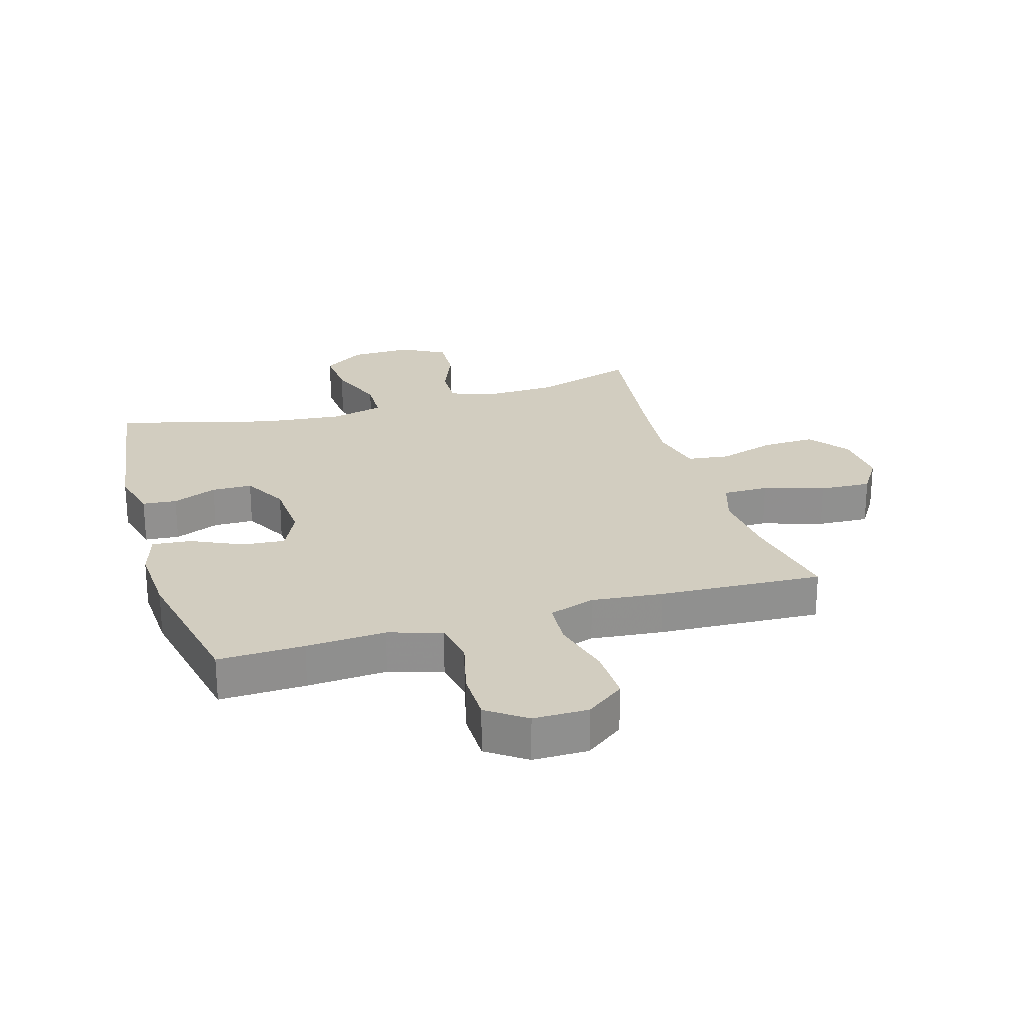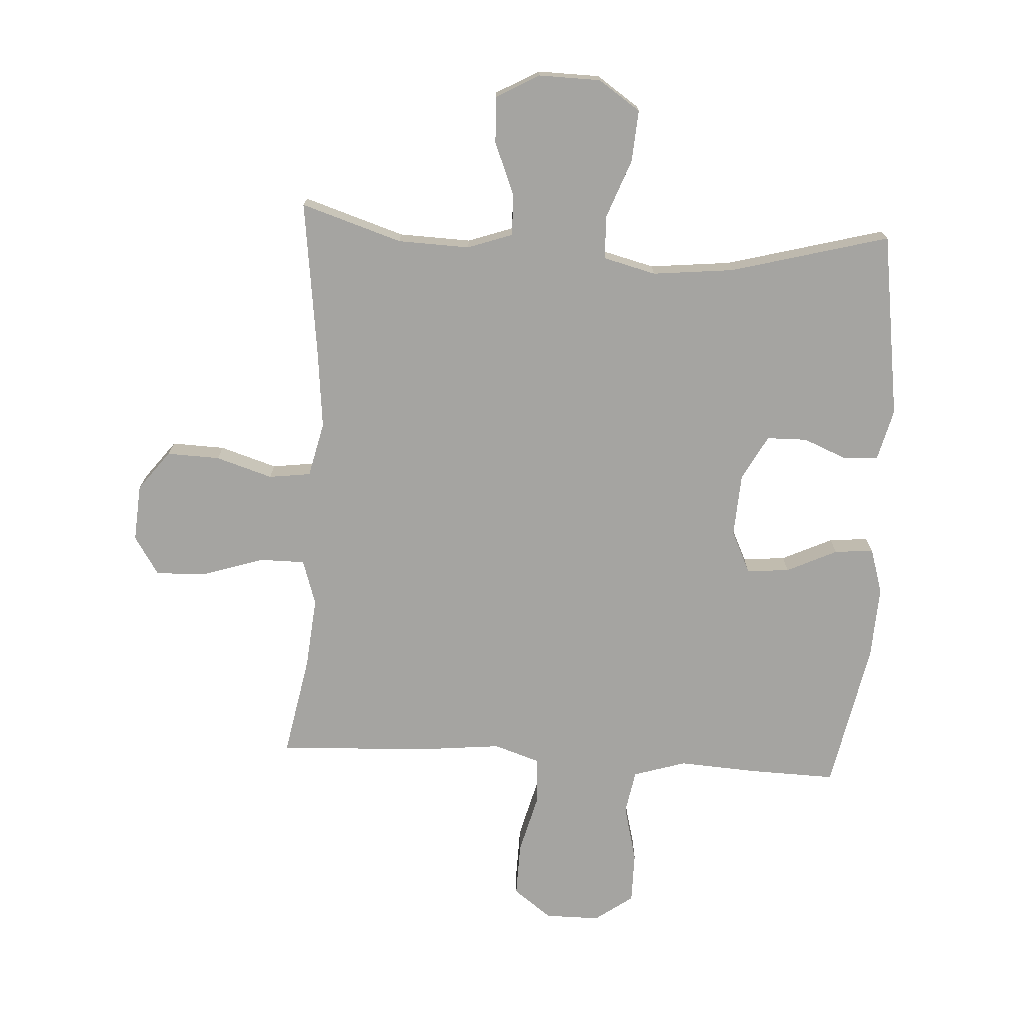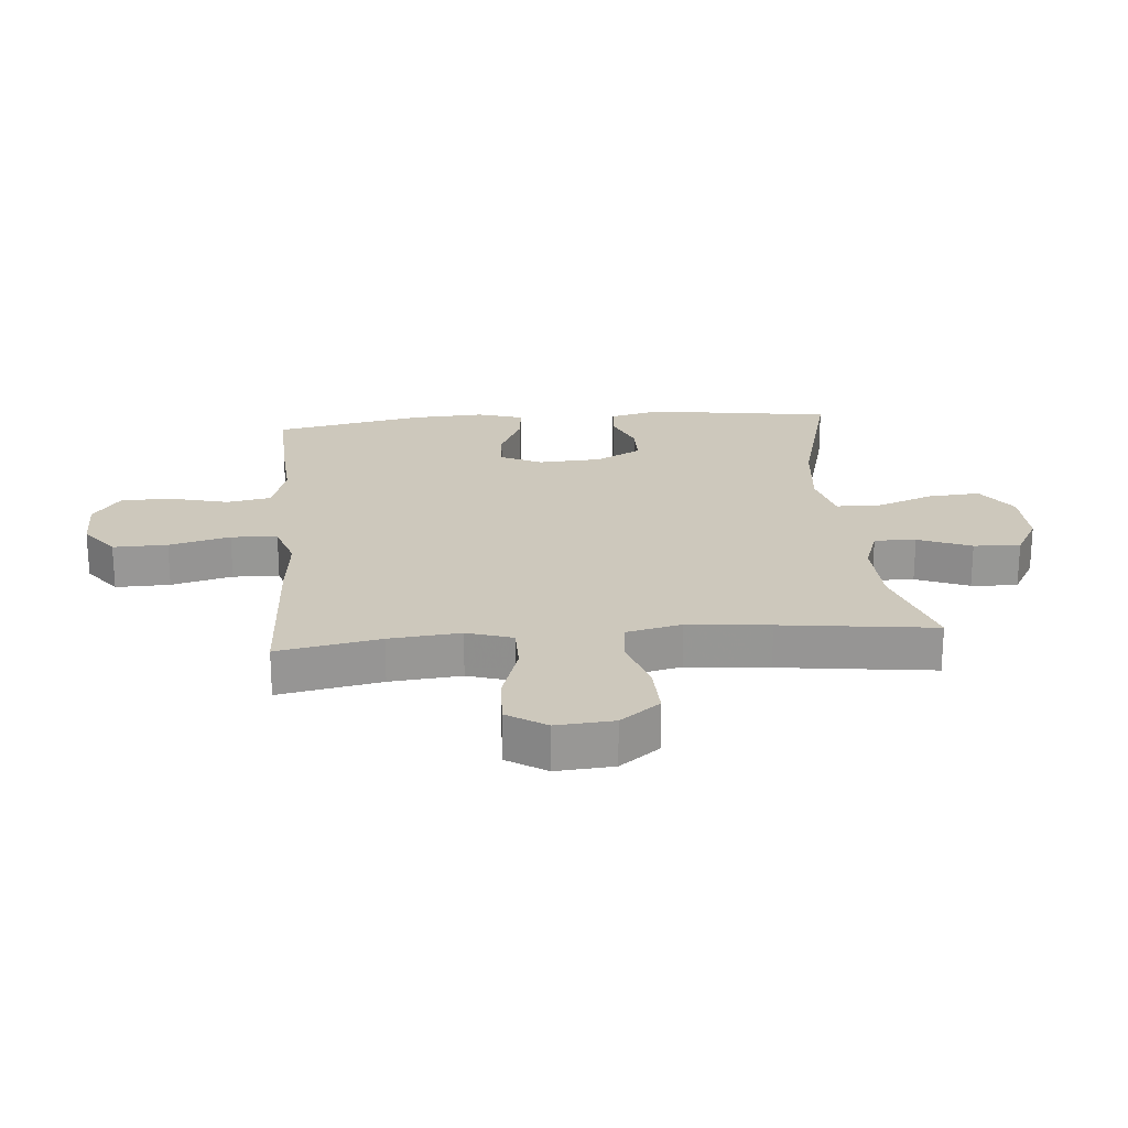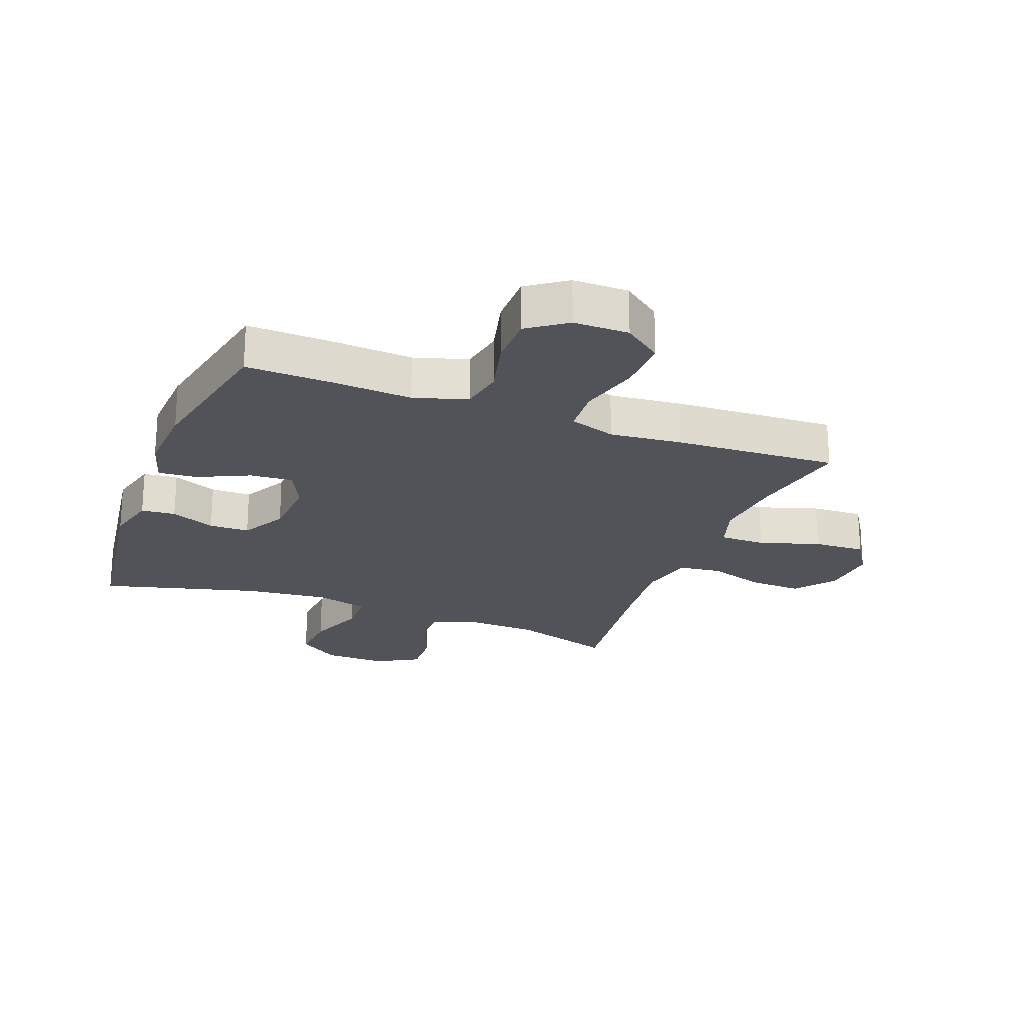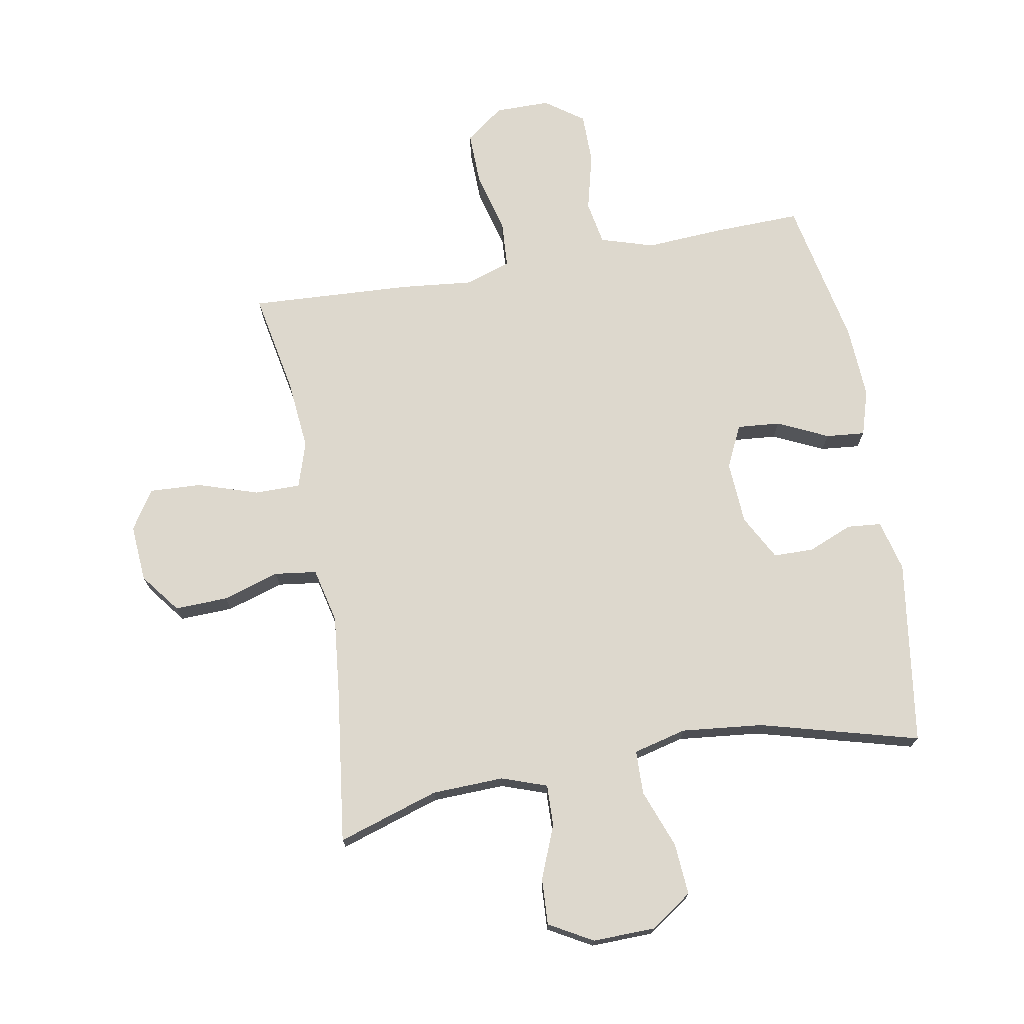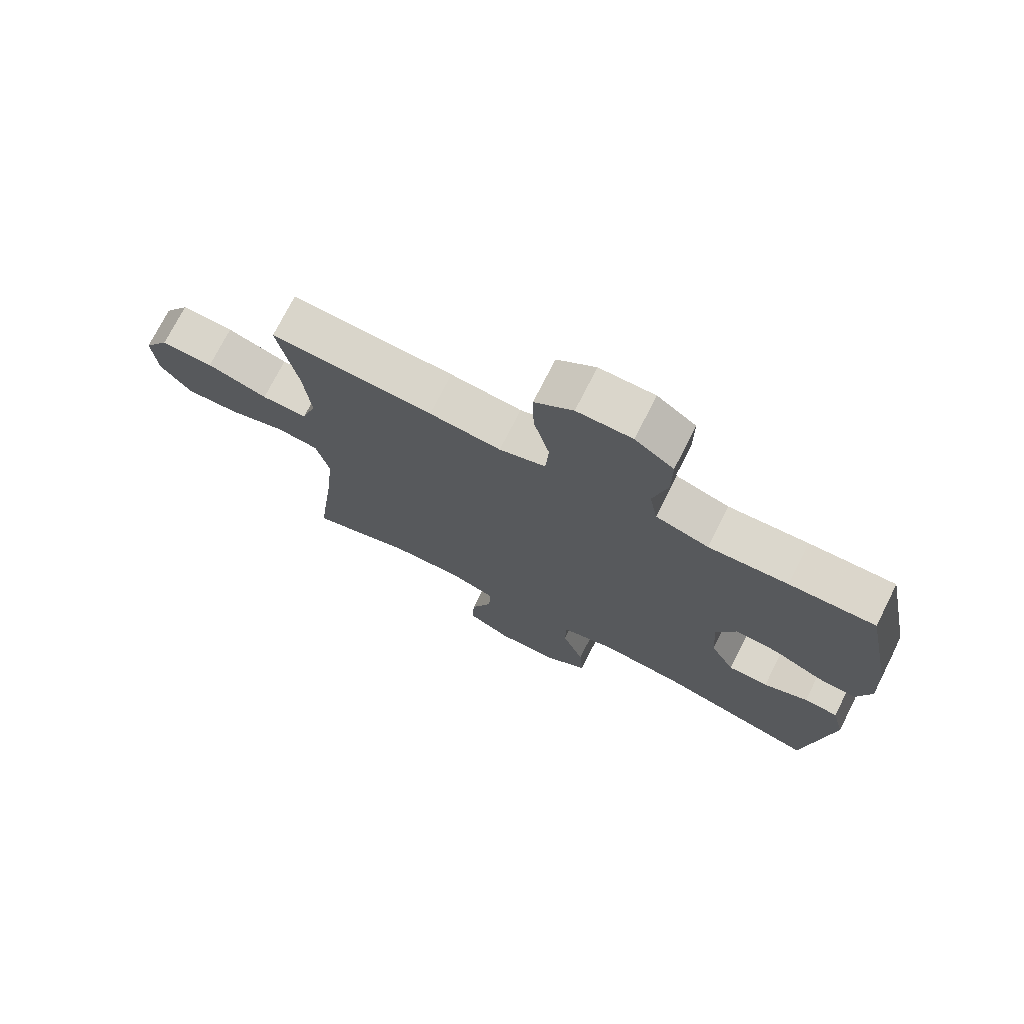
<metadata>
{"format":"obj","ext":"obj","renderer":"f3d","projection":"perspective","resolution":1024,"background":"white","views":[{"elev":24.5,"azim":-16.7,"up":"+Y"},{"elev":-73.4,"azim":176.7,"up":"+Y"},{"elev":22.1,"azim":85.0,"up":"+Y"},{"elev":-22.7,"azim":-21.0,"up":"+Y"},{"elev":72.3,"azim":169.9,"up":"+Y"},{"elev":73.8,"azim":-153.2,"up":"+Z"}]}
</metadata>
<code>
v 0.5 0.07 -0.5
v 0.334 0.07 -0.447
v 0.216 0.07 -0.443
v 0.142 0.07 -0.469
v 0.144 0.07 -0.537
v 0.179 0.07 -0.624
v 0.183 0.07 -0.7
v 0.112 0.07 -0.74
v 0.01 0.07 -0.738
v -0.059 0.07 -0.691
v -0.053 0.07 -0.606
v -0.017 0.07 -0.51
v -0.019 0.07 -0.438
v -0.106 0.07 -0.416
v -0.24 0.07 -0.43
v -0.5 0.07 -0.5
v -0.544 0.07 -0.196
v -0.523 0.07 -0.112
v -0.467 0.07 -0.107
v -0.394 0.07 -0.137
v -0.328 0.07 -0.136
v -0.288 0.07 -0.062
v -0.282 0.07 0.042
v -0.315 0.07 0.111
v -0.385 0.07 0.105
v -0.468 0.07 0.066
v -0.532 0.07 0.06
v -0.555 0.07 0.135
v -0.549 0.07 0.255
v -0.5 0.07 0.5
v -0.359 0.07 0.496
v -0.229 0.07 0.488
v -0.142 0.07 0.515
v -0.129 0.07 0.587
v -0.153 0.07 0.682
v -0.153 0.07 0.766
v -0.09 0.07 0.811
v 0 0.07 0.811
v 0.063 0.07 0.764
v 0.061 0.07 0.675
v 0.035 0.07 0.575
v 0.04 0.07 0.499
v 0.116 0.07 0.474
v 0.233 0.07 0.486
v 0.5 0.07 0.5
v 0.468 0.07 0.332
v 0.457 0.07 0.215
v 0.481 0.07 0.14
v 0.556 0.07 0.14
v 0.655 0.07 0.172
v 0.74 0.07 0.176
v 0.781 0.07 0.112
v 0.774 0.07 0.018
v 0.724 0.07 -0.047
v 0.637 0.07 -0.044
v 0.544 0.07 -0.015
v 0.475 0.07 -0.024
v 0.454 0.07 -0.114
v 0.468 0.07 -0.248
v 0.5 0 -0.5
v 0.334 0 -0.447
v 0.216 0 -0.443
v 0.142 0 -0.469
v 0.144 0 -0.537
v 0.179 0 -0.624
v 0.183 0 -0.7
v 0.112 0 -0.74
v 0.01 0 -0.738
v -0.059 0 -0.691
v -0.053 0 -0.606
v -0.017 0 -0.51
v -0.019 0 -0.438
v -0.106 0 -0.416
v -0.24 0 -0.43
v -0.5 0 -0.5
v -0.544 0 -0.196
v -0.523 0 -0.112
v -0.467 0 -0.107
v -0.394 0 -0.137
v -0.328 0 -0.136
v -0.288 0 -0.062
v -0.282 0 0.042
v -0.315 0 0.111
v -0.385 0 0.105
v -0.468 0 0.066
v -0.532 0 0.06
v -0.555 0 0.135
v -0.549 0 0.255
v -0.5 0 0.5
v -0.359 0 0.496
v -0.229 0 0.488
v -0.142 0 0.515
v -0.129 0 0.587
v -0.153 0 0.682
v -0.153 0 0.766
v -0.09 0 0.811
v 0 0 0.811
v 0.063 0 0.764
v 0.061 0 0.675
v 0.035 0 0.575
v 0.04 0 0.499
v 0.116 0 0.474
v 0.233 0 0.486
v 0.5 0 0.5
v 0.468 0 0.332
v 0.457 0 0.215
v 0.481 0 0.14
v 0.556 0 0.14
v 0.655 0 0.172
v 0.74 0 0.176
v 0.781 0 0.112
v 0.774 0 0.018
v 0.724 0 -0.047
v 0.637 0 -0.044
v 0.544 0 -0.015
v 0.475 0 -0.024
v 0.454 0 -0.114
v 0.468 0 -0.248
f 53 54 55 56
f 53 56 57
f 52 53 57
f 49 50 51 52
f 48 49 52 57
f 47 48 57 58
f 43 44 45 46
f 42 43 46 47
f 38 39 40 41
f 38 41 42
f 37 38 42
f 34 35 36 37
f 34 37 42
f 33 34 42 47
f 29 30 31 32
f 25 26 27 28
f 24 25 28 29
f 17 18 19 20
f 15 16 17 20
f 14 15 20 21
f 13 14 21 22
f 9 10 11 12
f 9 12 13
f 8 9 13
f 5 6 7 8
f 4 5 8 13
f 3 4 13 22
f 59 1 2
f 58 59 2 3
f 24 29 32 33
f 23 24 33 47
f 23 47 58
f 3 22 23 58
f 115 114 113 112
f 116 115 112
f 116 112 111
f 111 110 109 108
f 116 111 108 107
f 117 116 107 106
f 105 104 103 102
f 106 105 102 101
f 100 99 98 97
f 101 100 97
f 101 97 96
f 96 95 94 93
f 101 96 93
f 106 101 93 92
f 91 90 89 88
f 87 86 85 84
f 88 87 84 83
f 79 78 77 76
f 79 76 75 74
f 80 79 74 73
f 81 80 73 72
f 71 70 69 68
f 72 71 68
f 72 68 67
f 67 66 65 64
f 72 67 64 63
f 81 72 63 62
f 61 60 118
f 62 61 118 117
f 92 91 88 83
f 106 92 83 82
f 117 106 82
f 117 82 81 62
f 1 60 61 2
f 2 61 62 3
f 3 62 63 4
f 4 63 64 5
f 5 64 65 6
f 6 65 66 7
f 7 66 67 8
f 8 67 68 9
f 9 68 69 10
f 10 69 70 11
f 11 70 71 12
f 12 71 72 13
f 13 72 73 14
f 14 73 74 15
f 15 74 75 16
f 16 75 76 17
f 17 76 77 18
f 18 77 78 19
f 19 78 79 20
f 20 79 80 21
f 21 80 81 22
f 22 81 82 23
f 23 82 83 24
f 24 83 84 25
f 25 84 85 26
f 26 85 86 27
f 27 86 87 28
f 28 87 88 29
f 29 88 89 30
f 30 89 90 31
f 31 90 91 32
f 32 91 92 33
f 33 92 93 34
f 34 93 94 35
f 35 94 95 36
f 36 95 96 37
f 37 96 97 38
f 38 97 98 39
f 39 98 99 40
f 40 99 100 41
f 41 100 101 42
f 42 101 102 43
f 43 102 103 44
f 44 103 104 45
f 45 104 105 46
f 46 105 106 47
f 47 106 107 48
f 48 107 108 49
f 49 108 109 50
f 50 109 110 51
f 51 110 111 52
f 52 111 112 53
f 53 112 113 54
f 54 113 114 55
f 55 114 115 56
f 56 115 116 57
f 57 116 117 58
f 58 117 118 59
f 59 118 60 1

</code>
